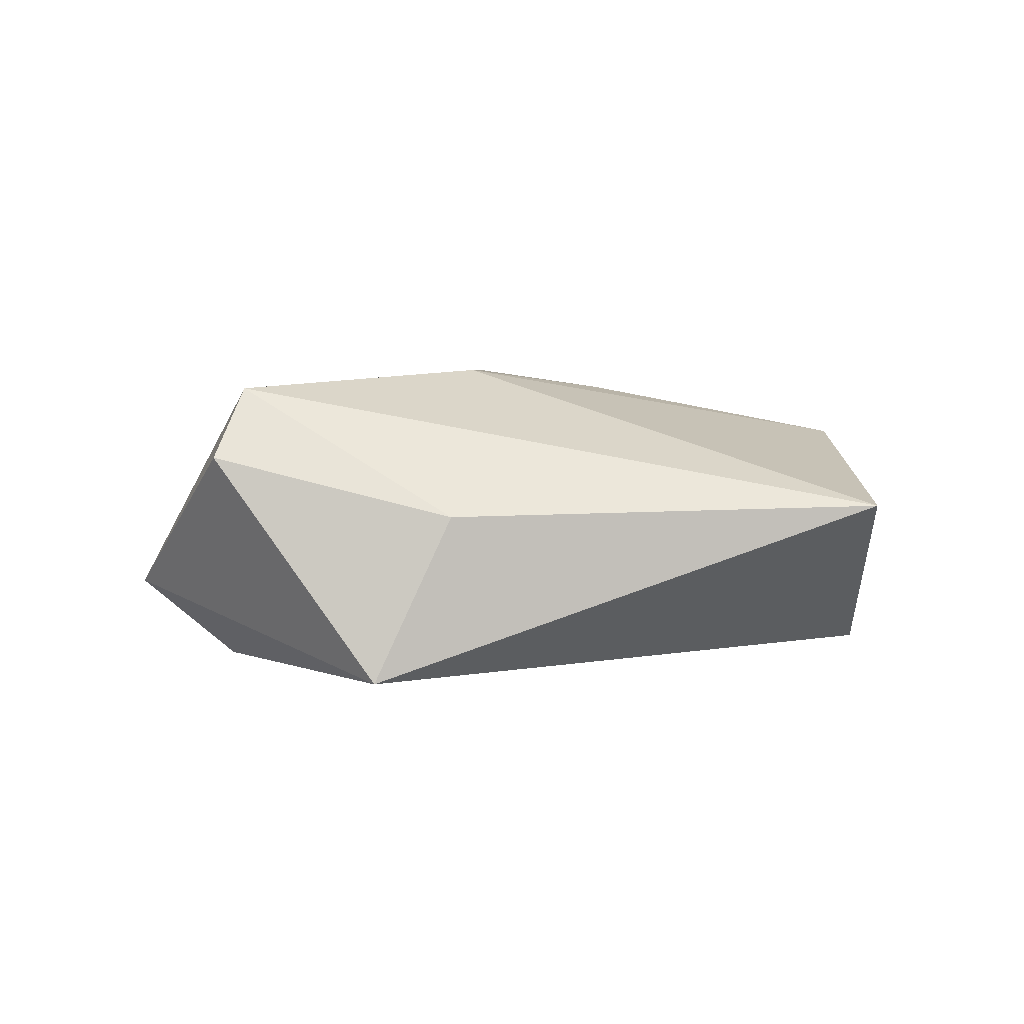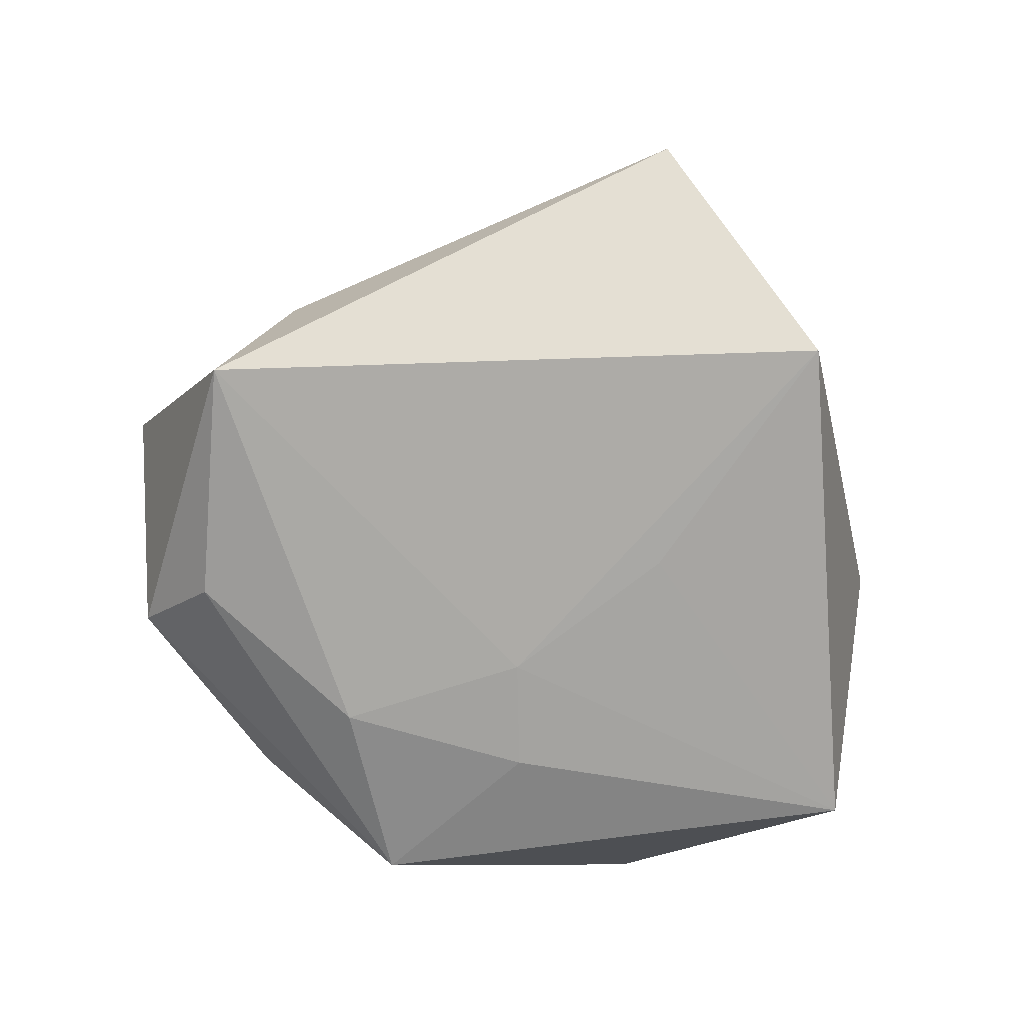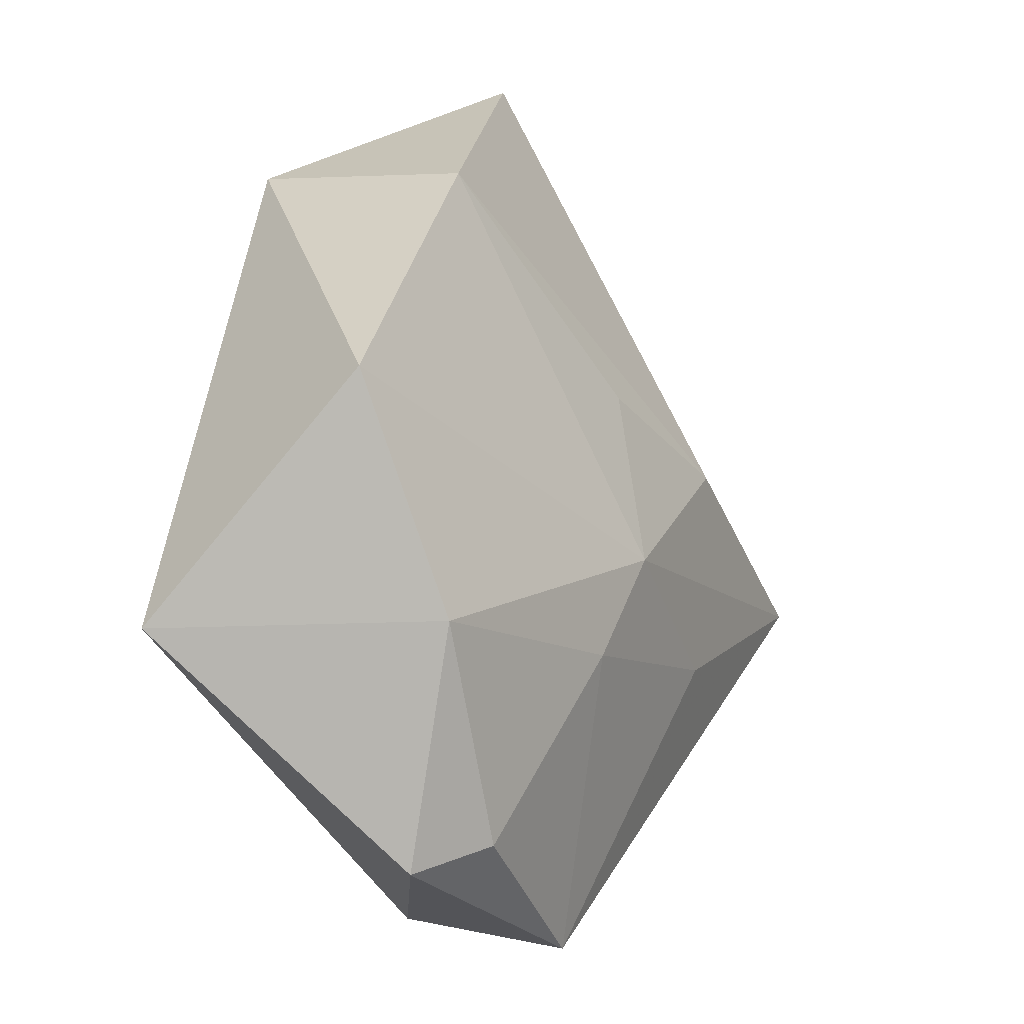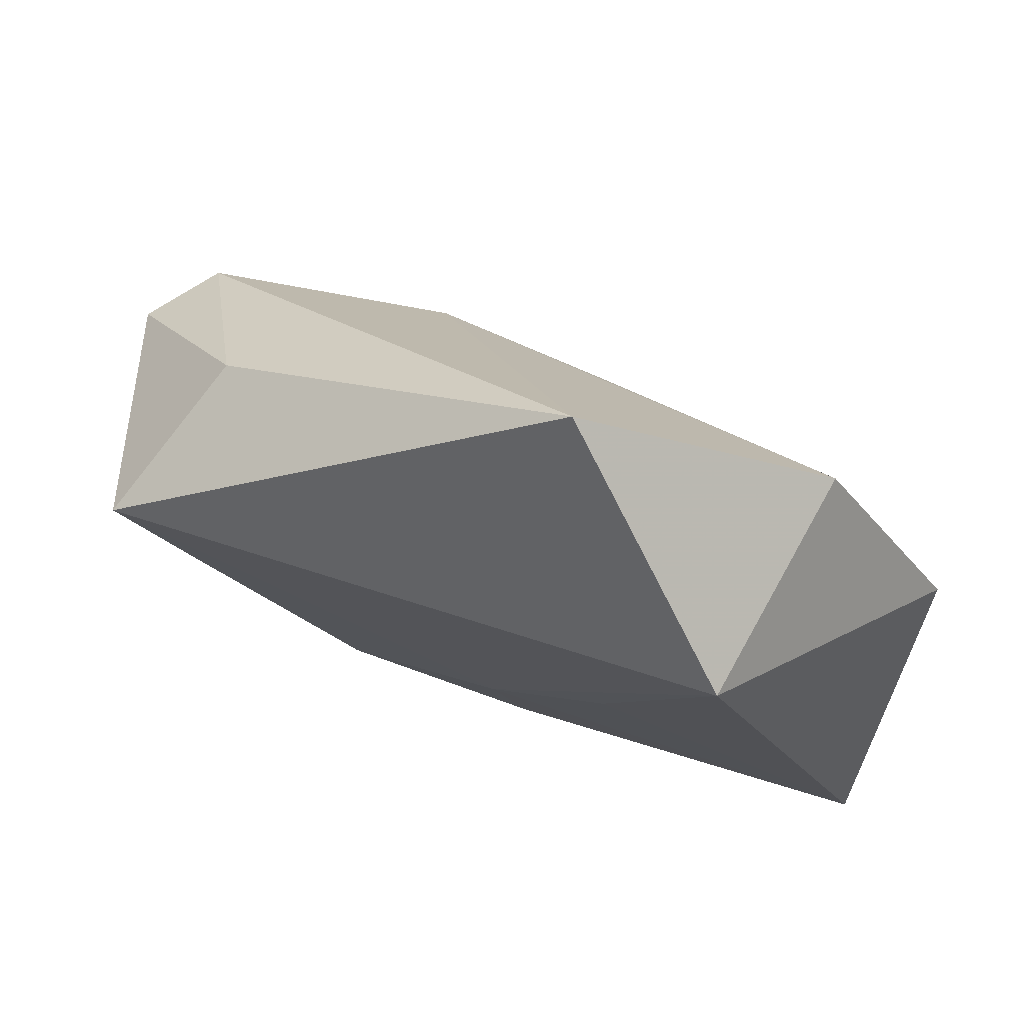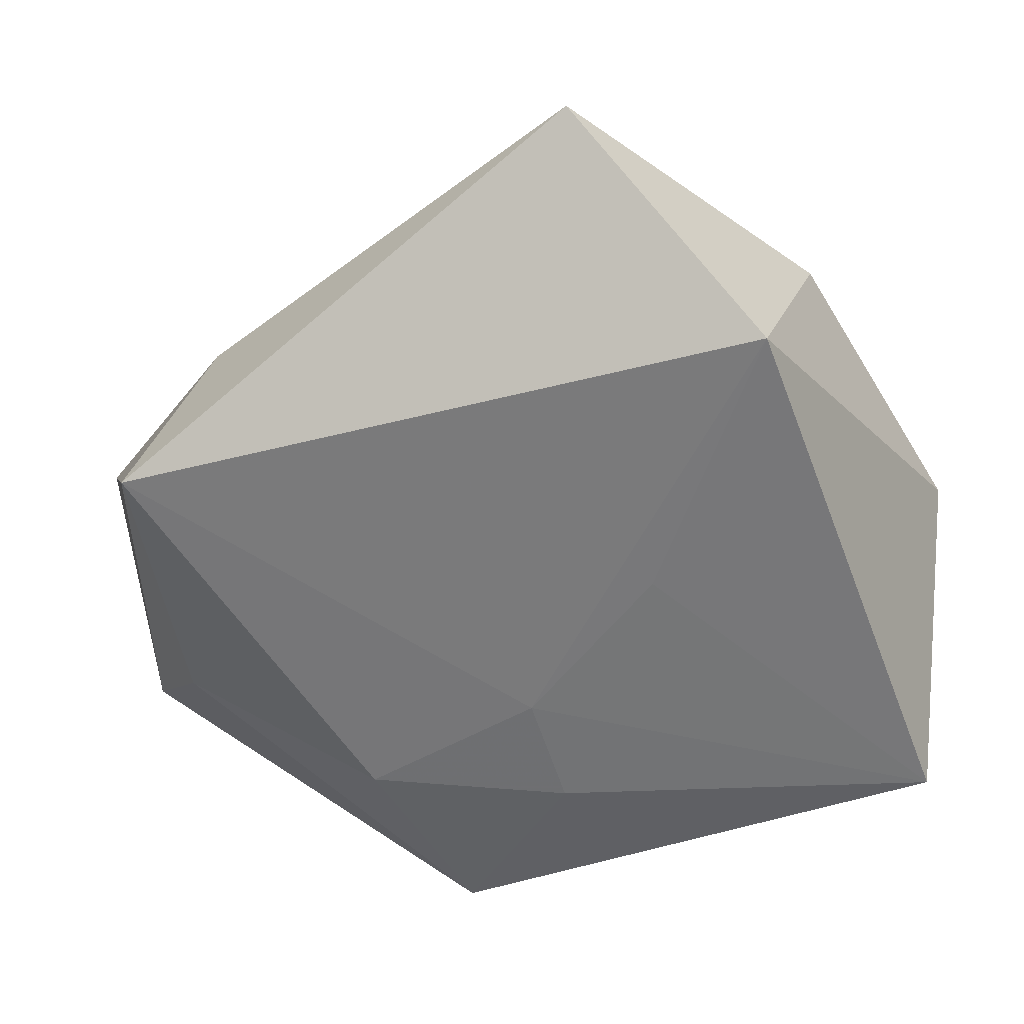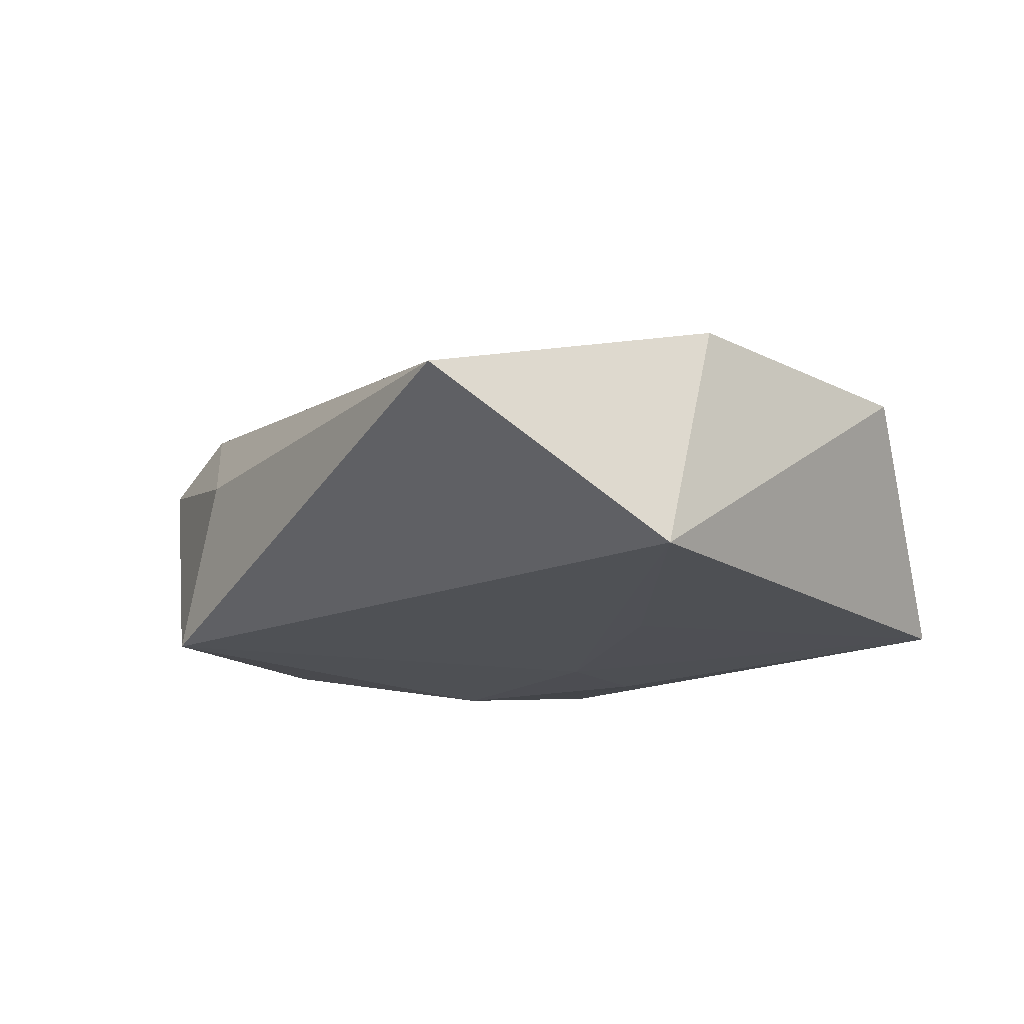
<metadata>
{"format":"obj","ext":"obj","renderer":"f3d","projection":"perspective","resolution":1024,"background":"white","views":[{"elev":2.1,"azim":127.8,"up":"+Z"},{"elev":-74.1,"azim":163.7,"up":"+Z"},{"elev":-15.7,"azim":-62.2,"up":"+Y"},{"elev":79.1,"azim":-158.8,"up":"+Y"},{"elev":33.2,"azim":-172.2,"up":"+Y"},{"elev":-17.3,"azim":-163.4,"up":"+Z"}]}
</metadata>
<code>
v -0.002245 -0.009337 -0.01638
v -0.01921 -0.03667 0.01094
v 0.04506 -0.0006805 0.01664
v -0.04586 -0.01747 -0.01323
v -0.04512 0.00571 0.0103
v -0.02892 0.03132 0.01188
v 0.01551 -0.02117 -0.01664
v 0.04274 -0.01968 -0.005865
v -0.002976 0.05317 0.003275
v 0.02363 -0.03452 -0.004117
v 0.0418 0.01575 -0.01585
v -0.02517 0.03737 -0.01414
v -0.0262 -0.04002 0.005534
v 0.05062 3.502e-05 0.008896
v -0.007248 -0.01576 0.01739
v -0.03358 -0.01712 0.0138
v 0.002421 -0.04471 0.007651
v 0.01774 -0.01264 0.01701
v 0.03538 0.02138 0.002379
v 0.005076 -0.04025 -0.01297
v -0.002561 0.01385 0.01737
v 0.01715 0.009647 0.01914
v -0.006016 -0.02129 -0.01599
v -0.01489 0.007707 -0.01536
v 0.03631 -0.01135 -0.01441
v -0.001784 -0.004545 0.01987
f 9 3 19
f 22 3 9
f 22 26 3
f 5 12 4
f 3 17 8
f 3 26 18
f 18 17 3
f 25 8 20
f 13 4 20
f 20 17 13
f 25 20 7
f 26 5 16
f 16 4 13
f 16 5 4
f 6 5 26
f 6 22 9
f 12 5 6
f 9 12 6
f 14 19 3
f 3 8 14
f 10 8 17
f 17 20 10
f 10 20 8
f 25 7 11
f 19 14 11
f 9 19 11
f 11 12 9
f 11 8 25
f 11 14 8
f 12 11 1
f 1 11 7
f 13 17 2
f 2 16 13
f 26 22 21
f 21 6 26
f 22 6 21
f 4 12 24
f 24 1 4
f 12 1 24
f 4 1 23
f 23 1 7
f 23 20 4
f 23 7 20
f 26 16 15
f 16 2 15
f 15 18 26
f 17 18 15
f 15 2 17

</code>
